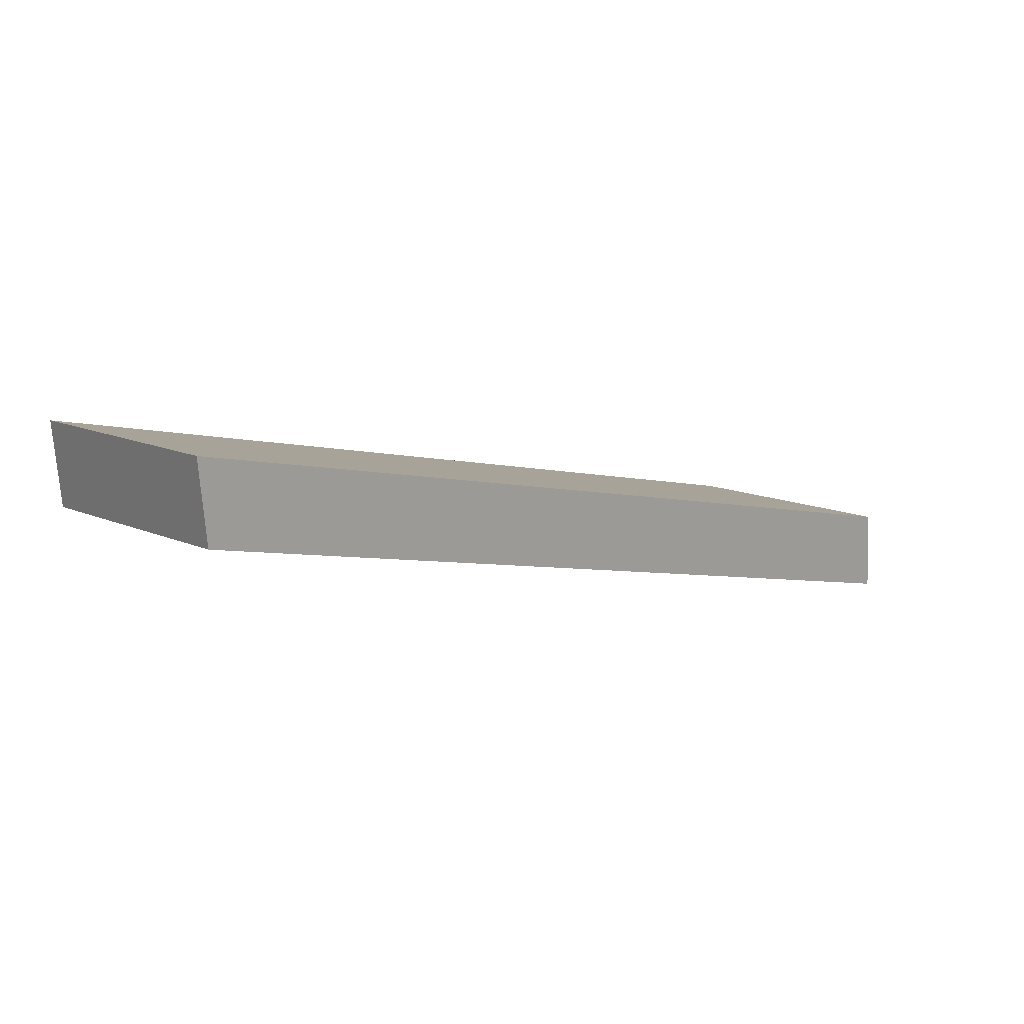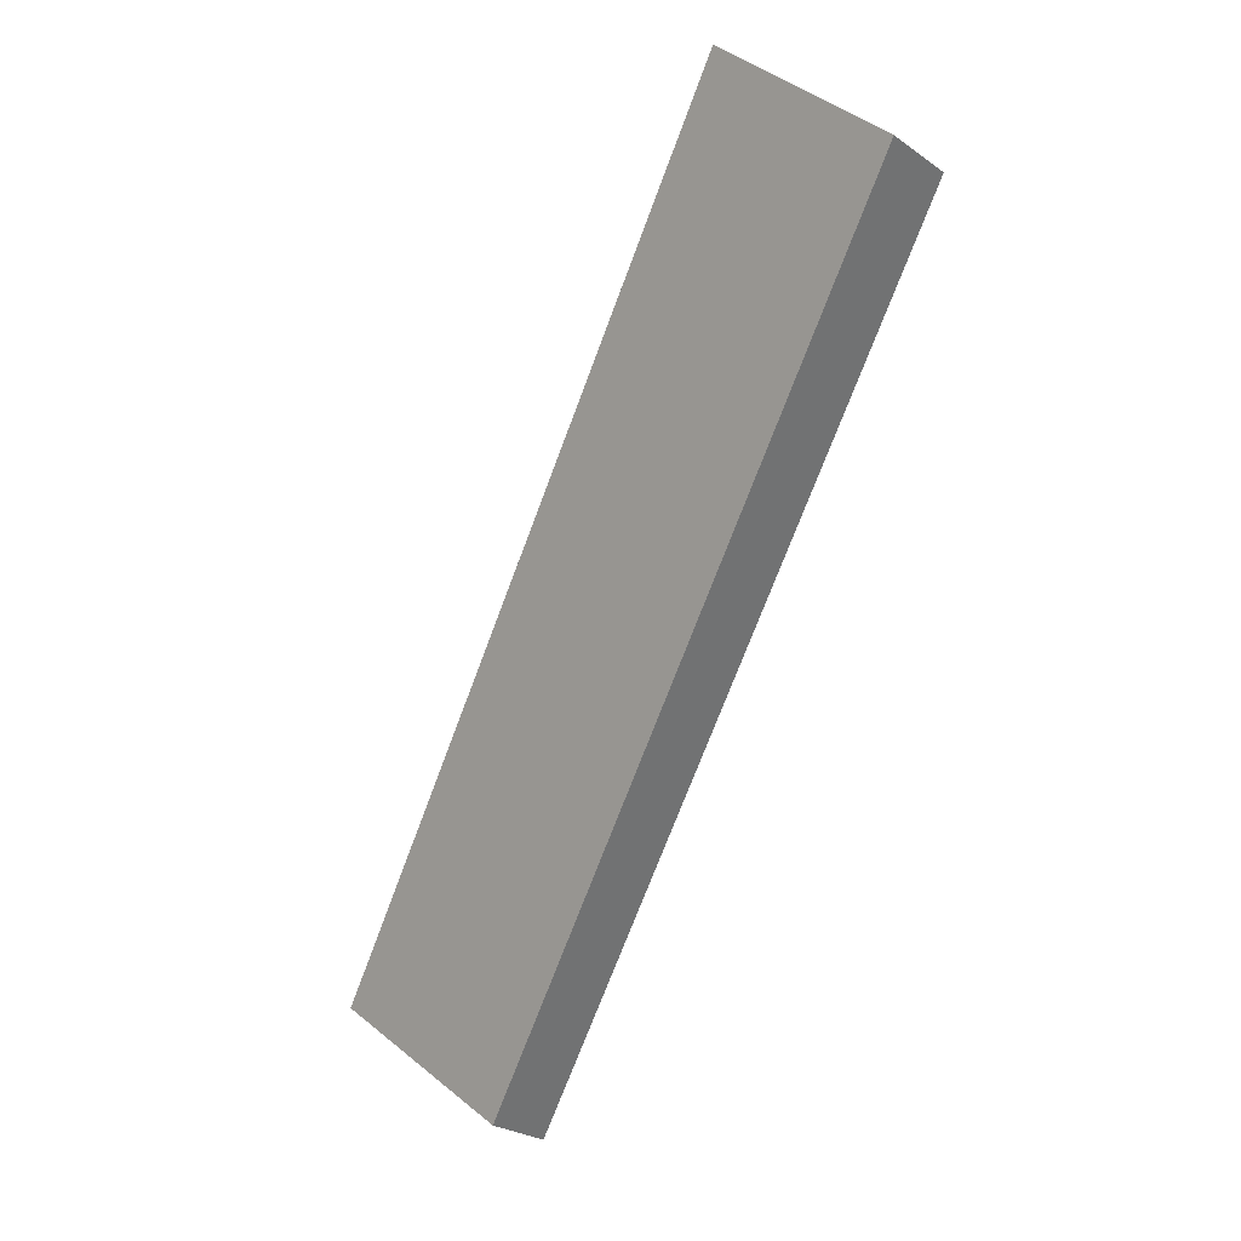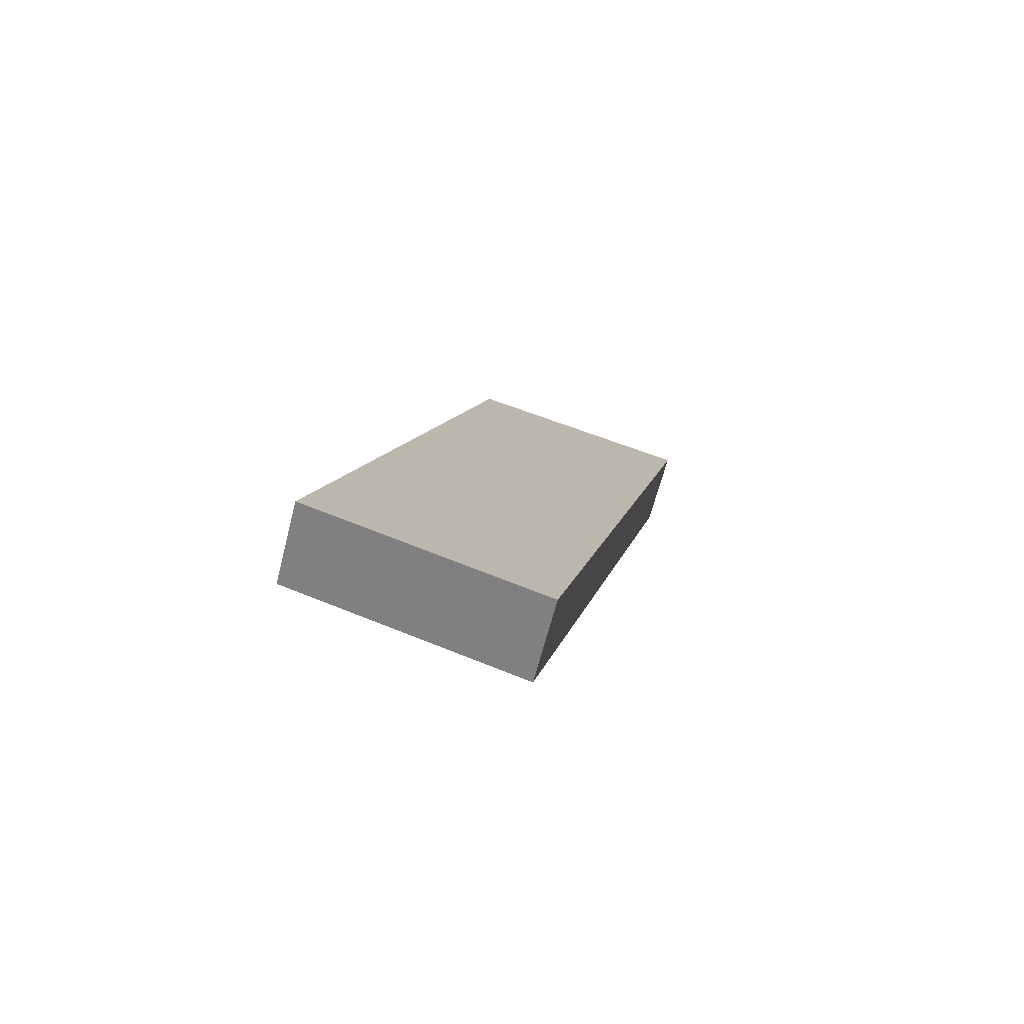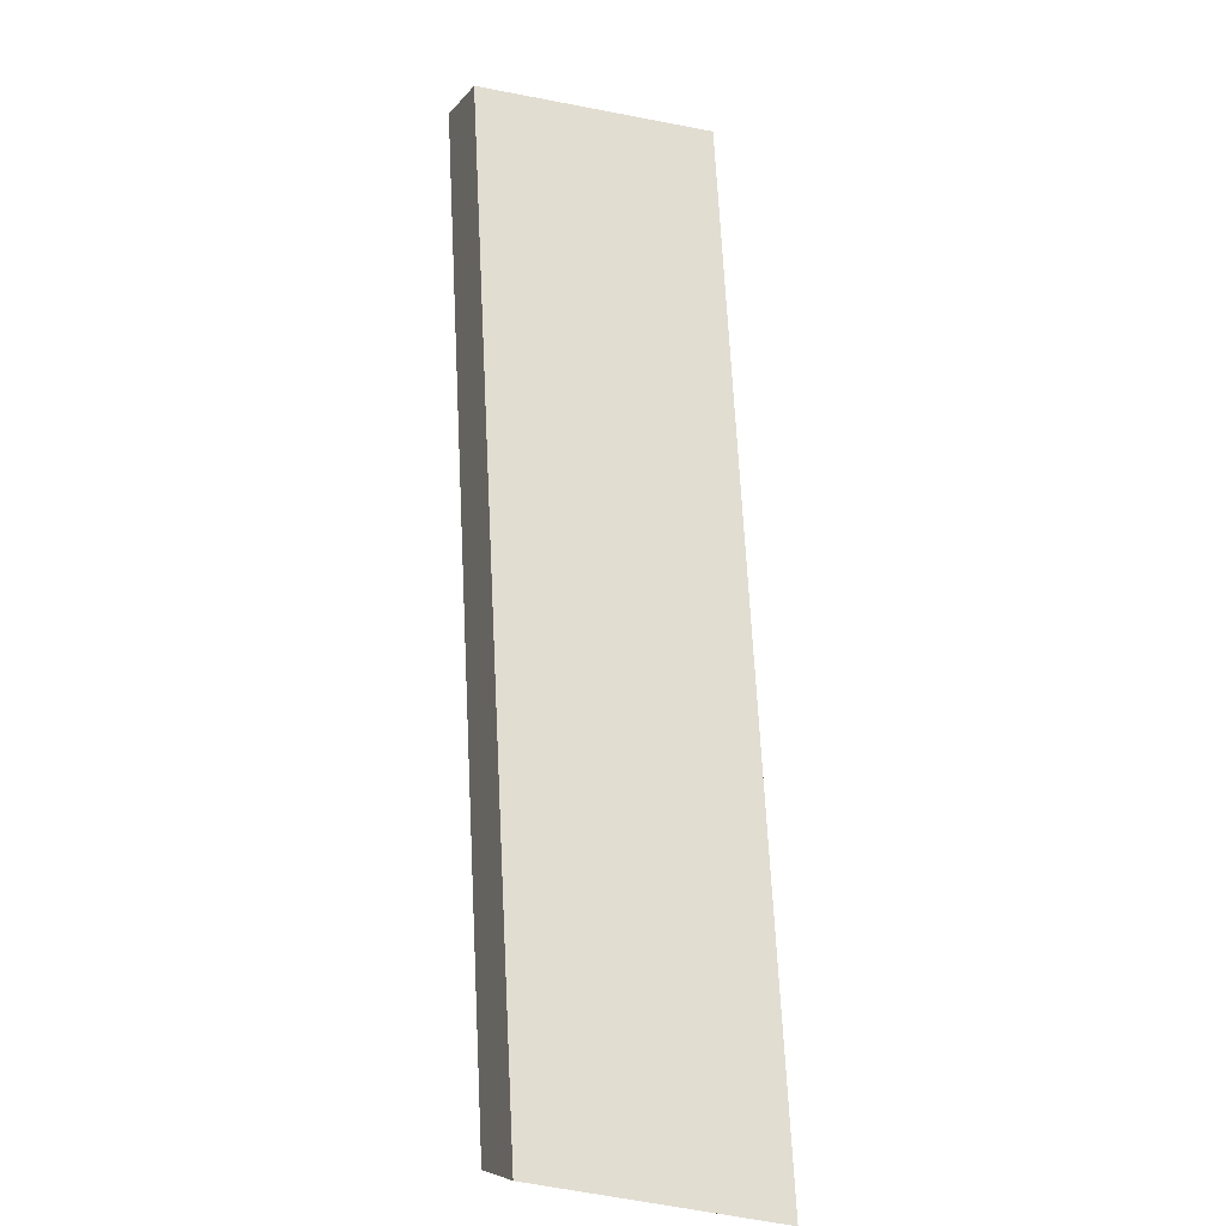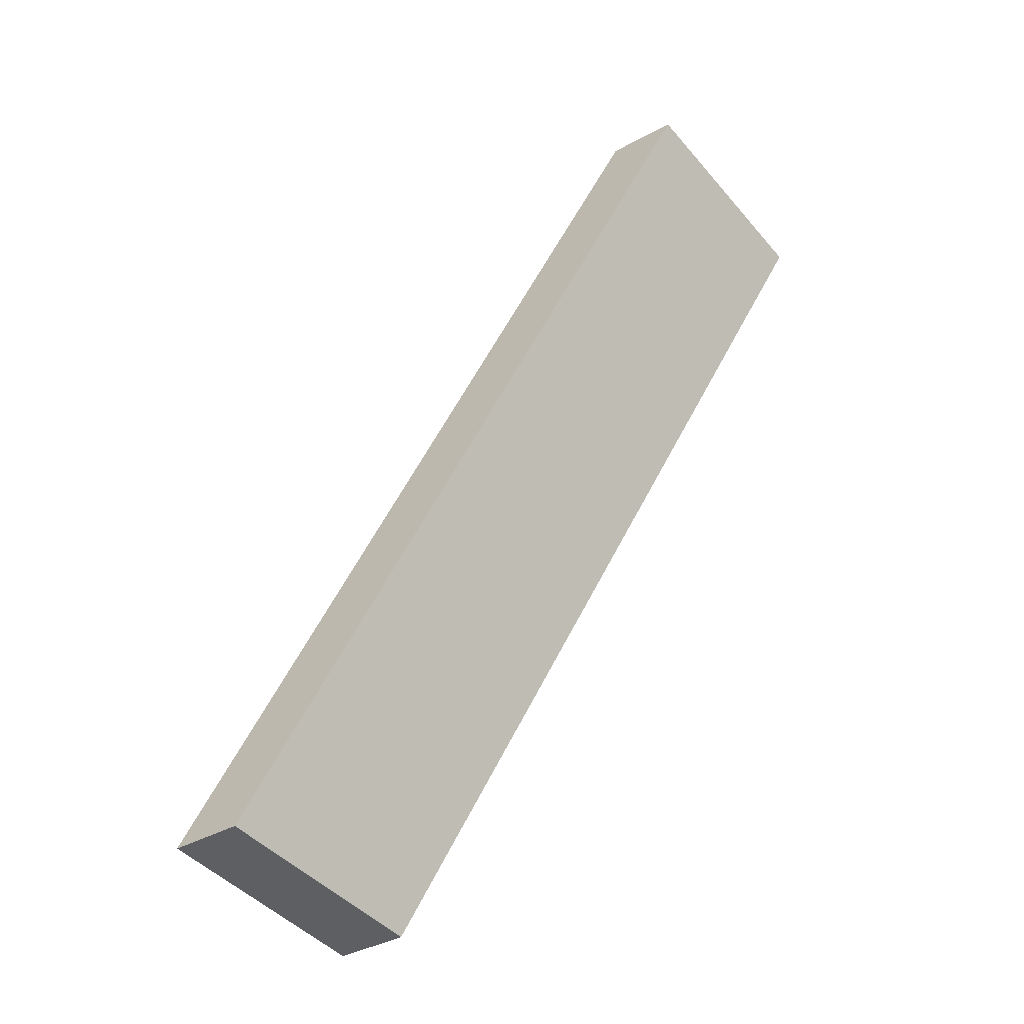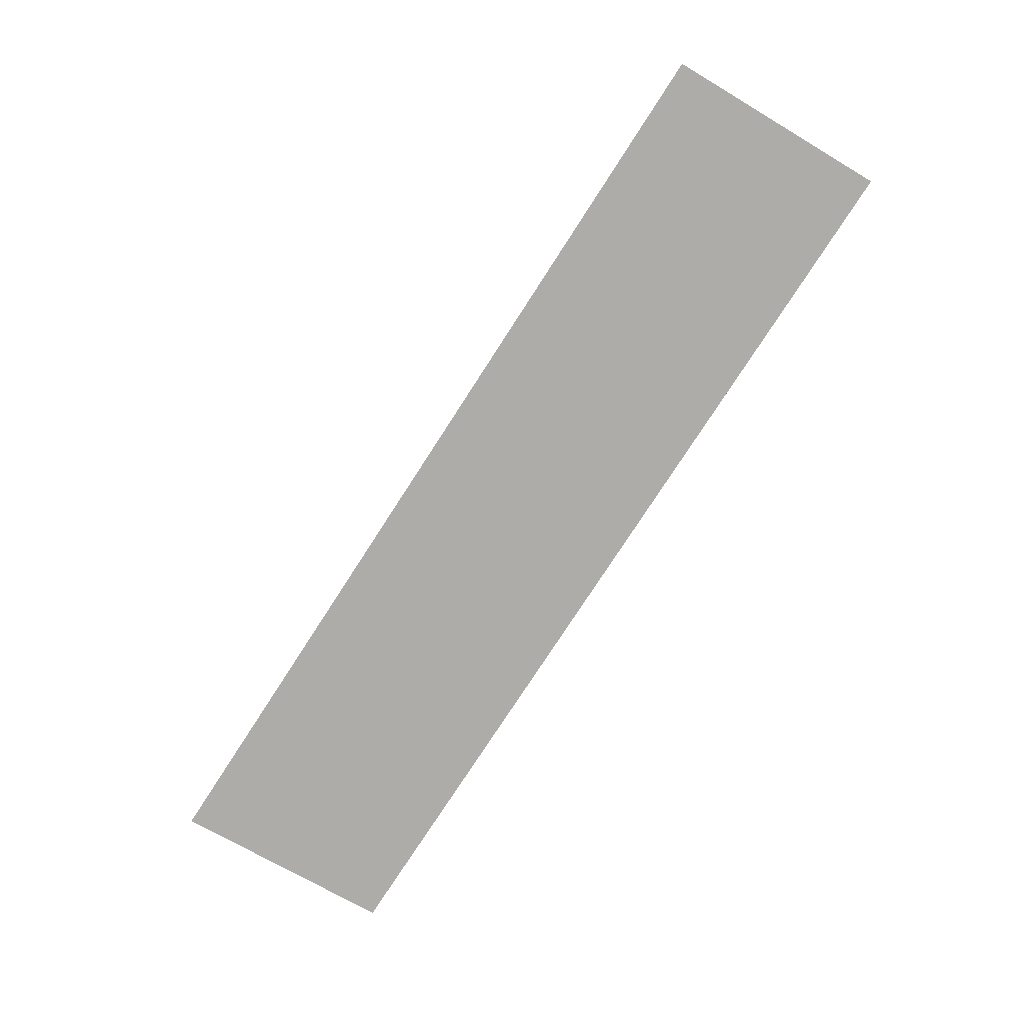
<metadata>
{"format":"obj","ext":"obj","renderer":"f3d","projection":"perspective","resolution":1024,"background":"white","views":[{"elev":-15.2,"azim":-106.3,"up":"+Y"},{"elev":-6.0,"azim":66.8,"up":"+Z"},{"elev":-1.1,"azim":-139.0,"up":"+Y"},{"elev":56.3,"azim":-150.6,"up":"+Y"},{"elev":-11.7,"azim":-19.7,"up":"+Z"},{"elev":8.6,"azim":27.4,"up":"+Z"}]}
</metadata>
<code>
v 2.017 11.88 6.534
v 2.16 11.65 6.598
v 1.363 11.61 6.884
v 1.506 11.38 6.949
v 1.799 11.79 6.65
v 1.581 11.7 6.767
v 1.724 11.47 6.832
v 1.942 11.56 6.715
v 3.805 12.38 9.363
v 3.937 12.15 9.409
v 3.189 12.12 9.773
v 3.32 11.89 9.819
v 3.497 12.25 9.568
v 3.629 12.02 9.614
v 2.017 11.88 6.534
v 3.805 12.38 9.363
v 2.594 12 8.138
v 3.497 12.25 9.568
v 1.363 11.61 6.884
v 2.276 11.87 8.329
v 3.189 12.12 9.773
v 1.799 11.79 6.65
v 1.581 11.7 6.767
v 2.142 11.87 7.424
v 2.753 12.06 8.043
v 2.303 11.94 7.332
v 1.82 11.74 7.606
v 2.435 11.93 8.233
v 1.981 11.8 7.515
v 2.732 11.99 9.051
v 3.045 12.13 8.853
v 2.889 12.06 8.952
v 3.202 12.19 8.754
v 3.55 12.31 8.959
v 3.295 12.24 8.554
v 3.039 12.17 8.15
v 2.784 12.09 7.746
v 2.528 12.02 7.342
v 2.273 11.95 6.938
v 1.363 11.61 6.884
v 3.189 12.12 9.773
v 1.506 11.38 6.949
v 3.32 11.89 9.819
v 2.732 11.99 9.051
v 2.276 11.87 8.329
v 1.82 11.74 7.606
v 1.96 11.51 7.666
v 2.413 11.63 8.384
v 2.867 11.76 9.102
v 1.506 11.38 6.949
v 3.32 11.89 9.819
v 2.731 11.77 8.194
v 2.16 11.65 6.598
v 3.937 12.15 9.409
v 1.724 11.47 6.832
v 1.942 11.56 6.715
v 2.282 11.64 7.483
v 2.572 11.7 8.289
v 2.121 11.57 7.575
v 2.89 11.83 8.099
v 2.443 11.71 7.392
v 3.629 12.02 9.614
v 3.18 11.89 8.904
v 3.336 11.96 8.805
v 2.867 11.76 9.102
v 3.023 11.83 9.003
v 2.413 11.63 8.384
v 1.96 11.51 7.666
v 2.414 11.72 7
v 2.668 11.79 7.401
v 2.922 11.86 7.803
v 3.175 11.94 8.204
v 3.429 12.01 8.606
v 3.683 12.08 9.008
v 2.16 11.65 6.598
v 3.937 12.15 9.409
v 2.017 11.88 6.534
v 3.805 12.38 9.363
v 2.273 11.95 6.938
v 2.528 12.02 7.342
v 2.784 12.09 7.746
v 3.039 12.17 8.15
v 3.295 12.24 8.554
v 3.55 12.31 8.959
v 3.683 12.08 9.008
v 3.429 12.01 8.606
v 3.175 11.94 8.204
v 2.922 11.86 7.803
v 2.668 11.79 7.401
v 2.414 11.72 7
v 2.445 11.86 7.13
v 3.158 12.07 8.258
v 3.515 12.17 8.822
f 1 2 8 7 4 3 6 5
f 14 10 9 13 11 12
f 37 38 39 15 22 23 19 27 20 30 21 18 16 34 35 36
f 46 40 42 47 48 49 43 41 44 45
f 67 68 50 55 56 53 69 70 71 72 73 74 54 62 51 65
f 90 75 77 79 80 81 82 83 84 78 76 85 86 87 88 89

</code>
